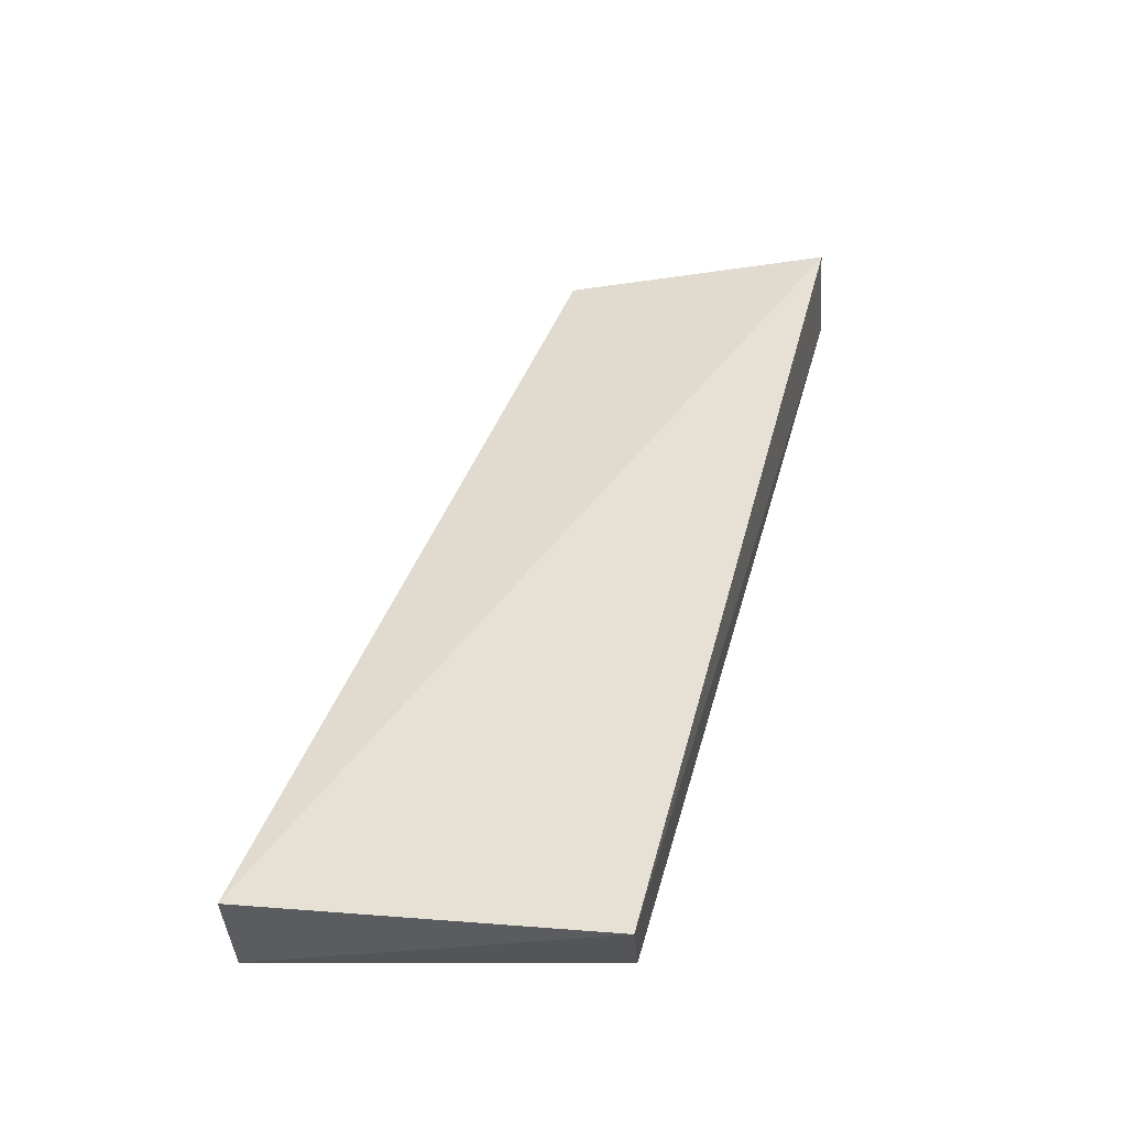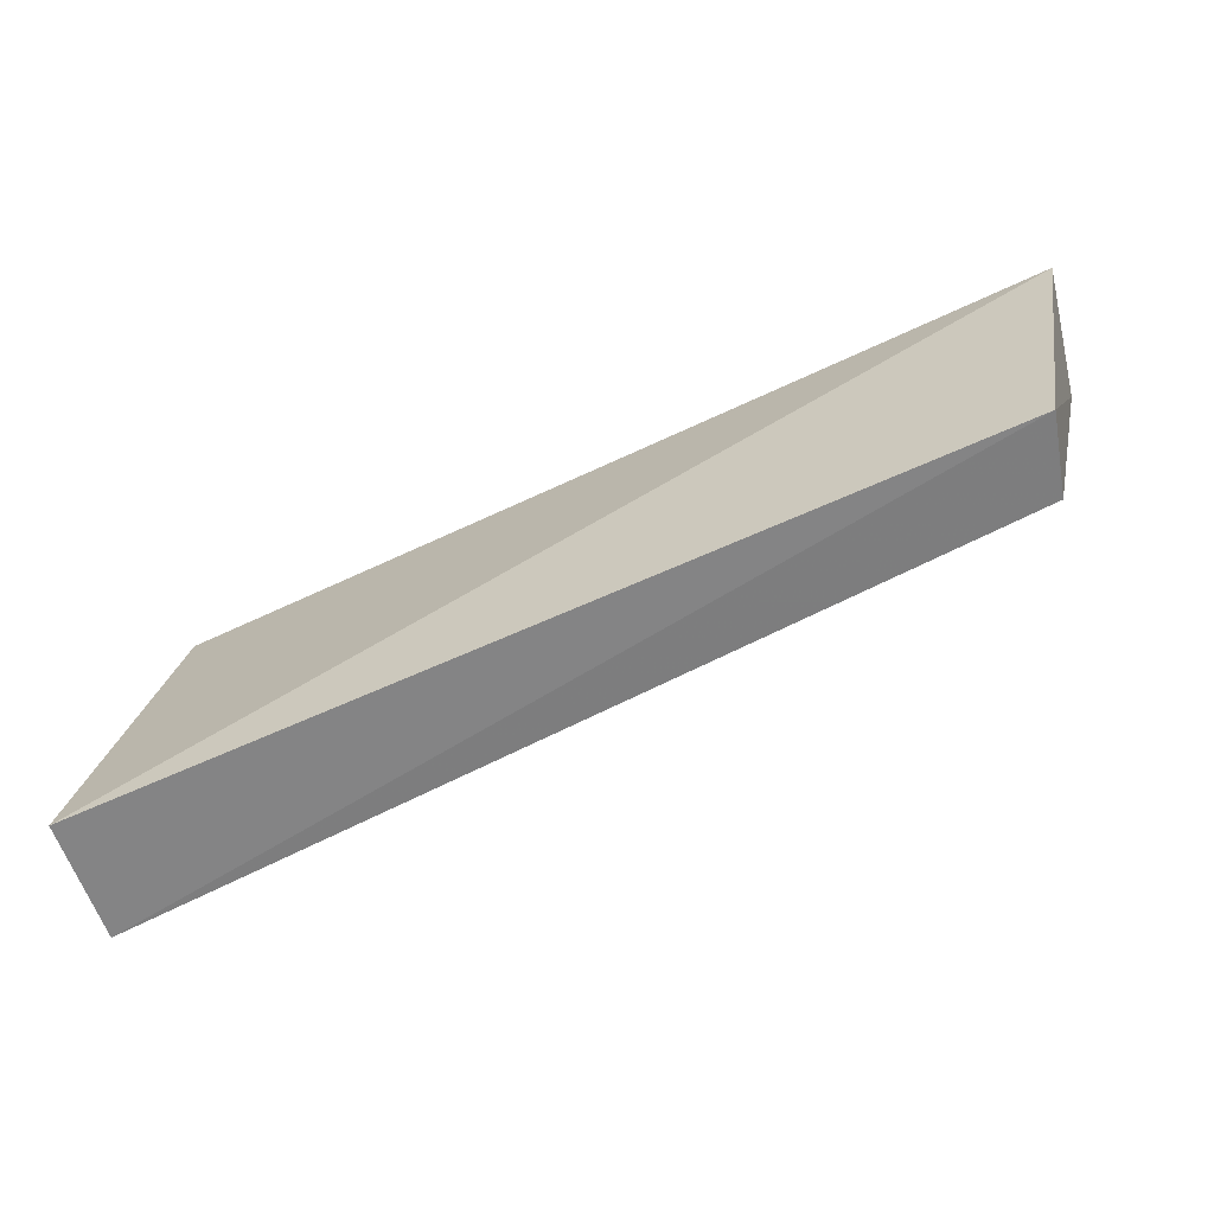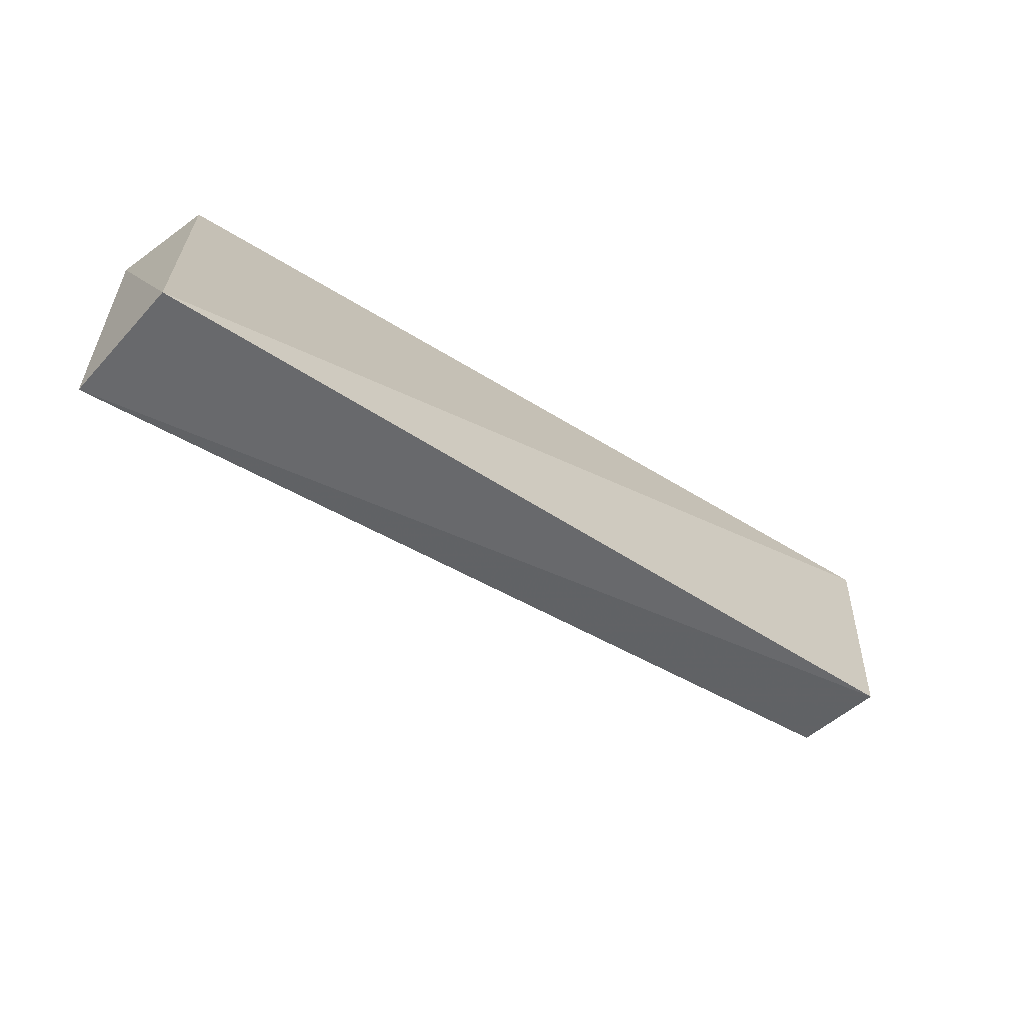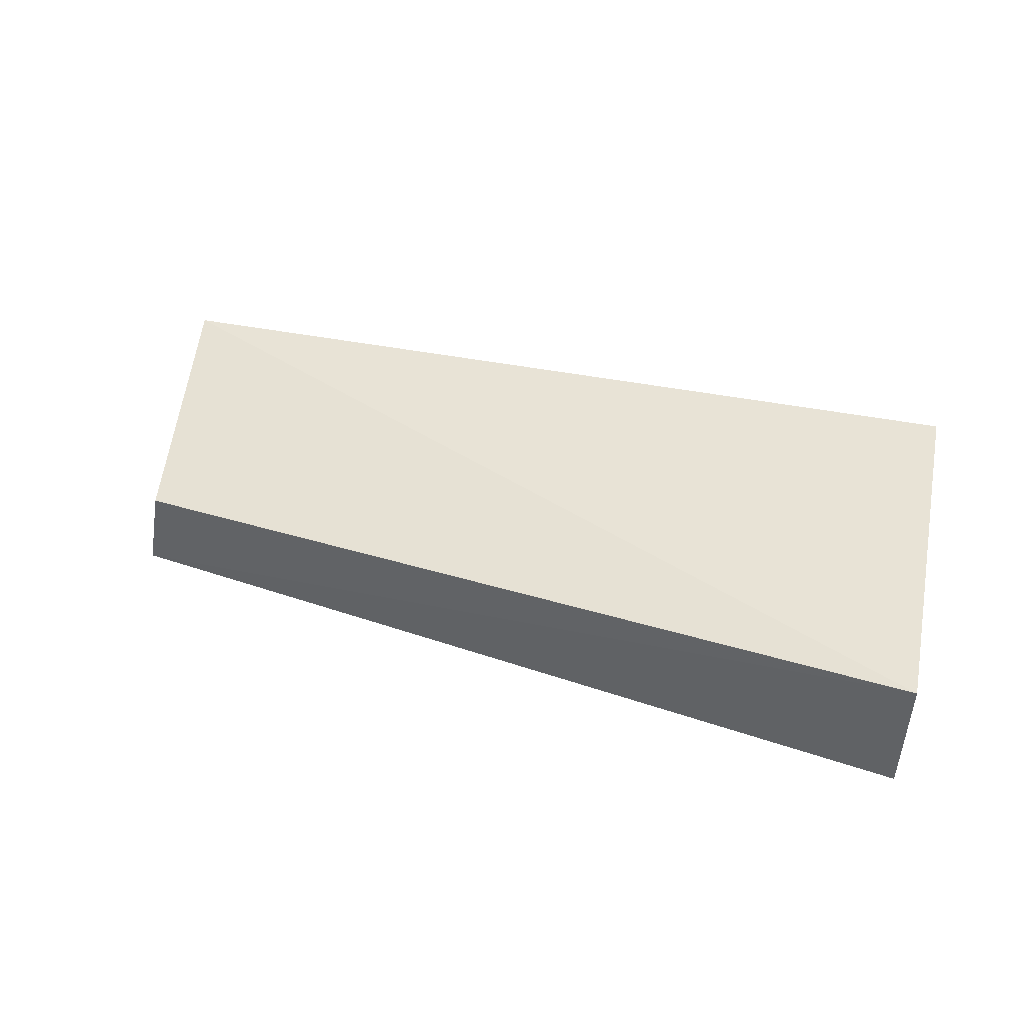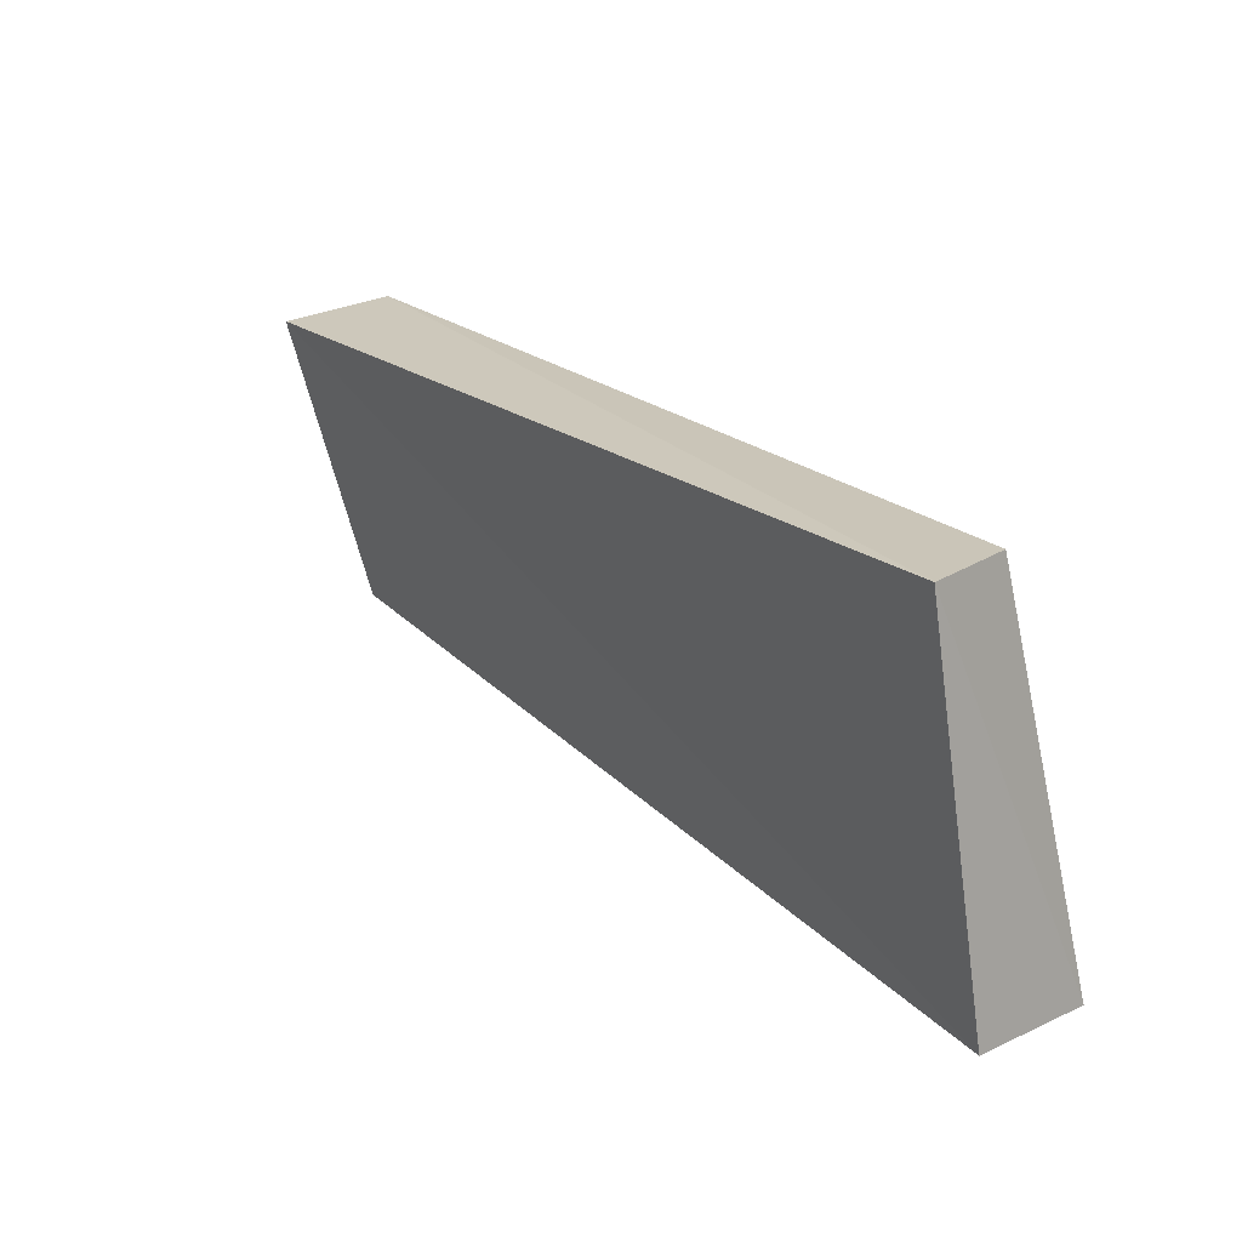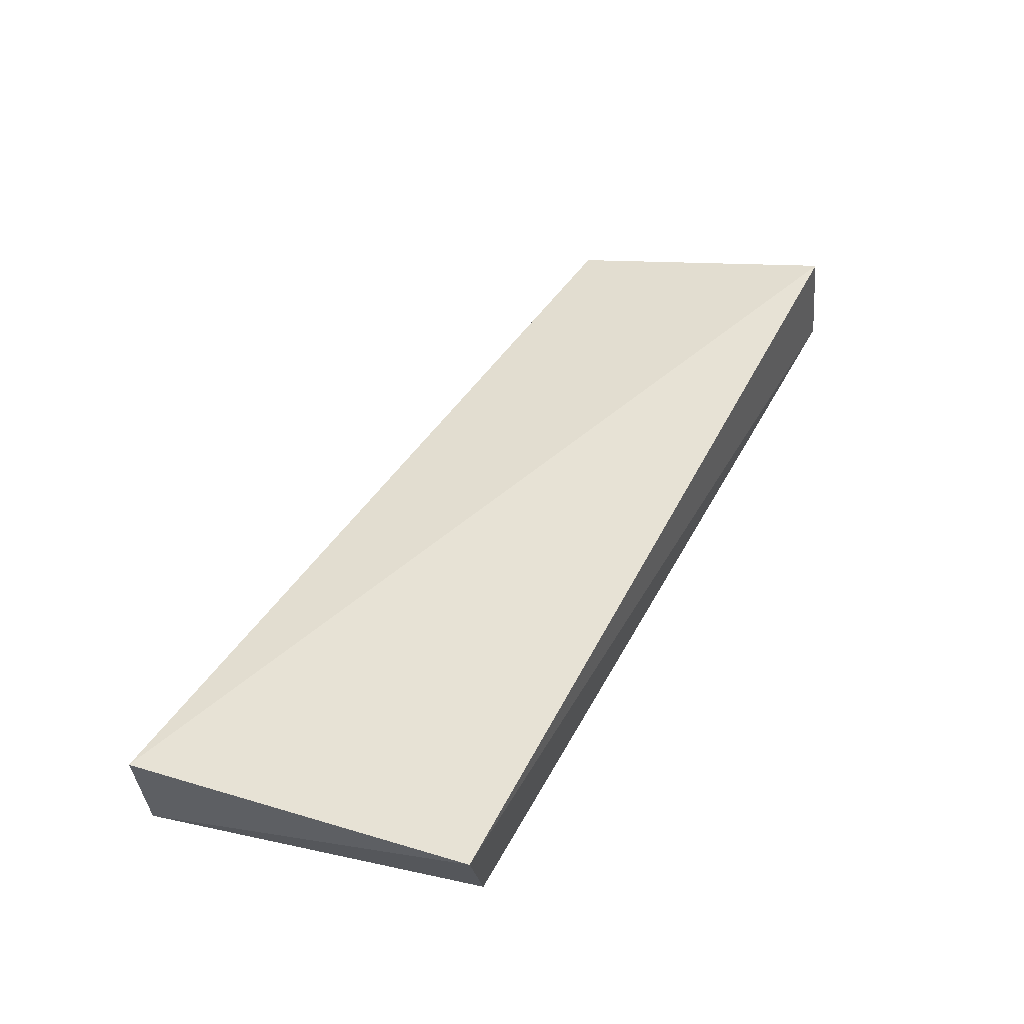
<metadata>
{"format":"obj","ext":"obj","renderer":"f3d","projection":"perspective","resolution":1024,"background":"white","views":[{"elev":51.8,"azim":-79.1,"up":"+Y"},{"elev":-57.8,"azim":20.0,"up":"+Z"},{"elev":-58.7,"azim":-38.9,"up":"+Z"},{"elev":39.2,"azim":-166.3,"up":"+Y"},{"elev":16.4,"azim":-129.3,"up":"+Z"},{"elev":54.3,"azim":-67.1,"up":"+Y"}]}
</metadata>
<code>
v -0.1126 0.00843 -0.01025
v -0.1161 0.006825 -0.03482
v -0.1139 0.01937 -0.01116
v -0.1898 0.02261 -0.01659
v -0.1903 0.00724 -0.04785
v -0.1877 0.01414 -0.01644
v -0.1907 0.0178 -0.04791
v -0.1173 0.01397 -0.0347
f 1 2 3
f 1 3 4
f 5 2 1
f 6 5 1
f 6 1 4
f 6 4 5
f 7 2 5
f 7 5 4
f 7 4 3
f 8 7 3
f 8 3 2
f 8 2 7

</code>
